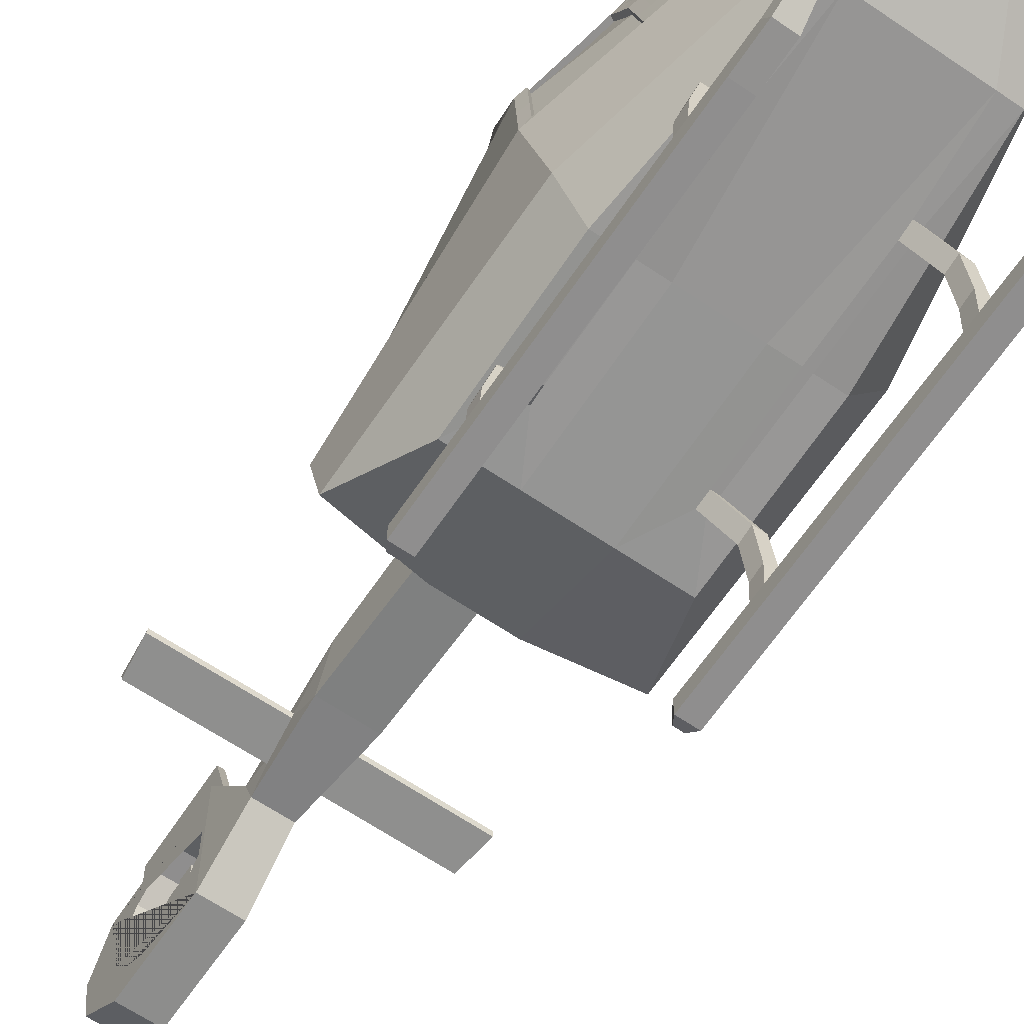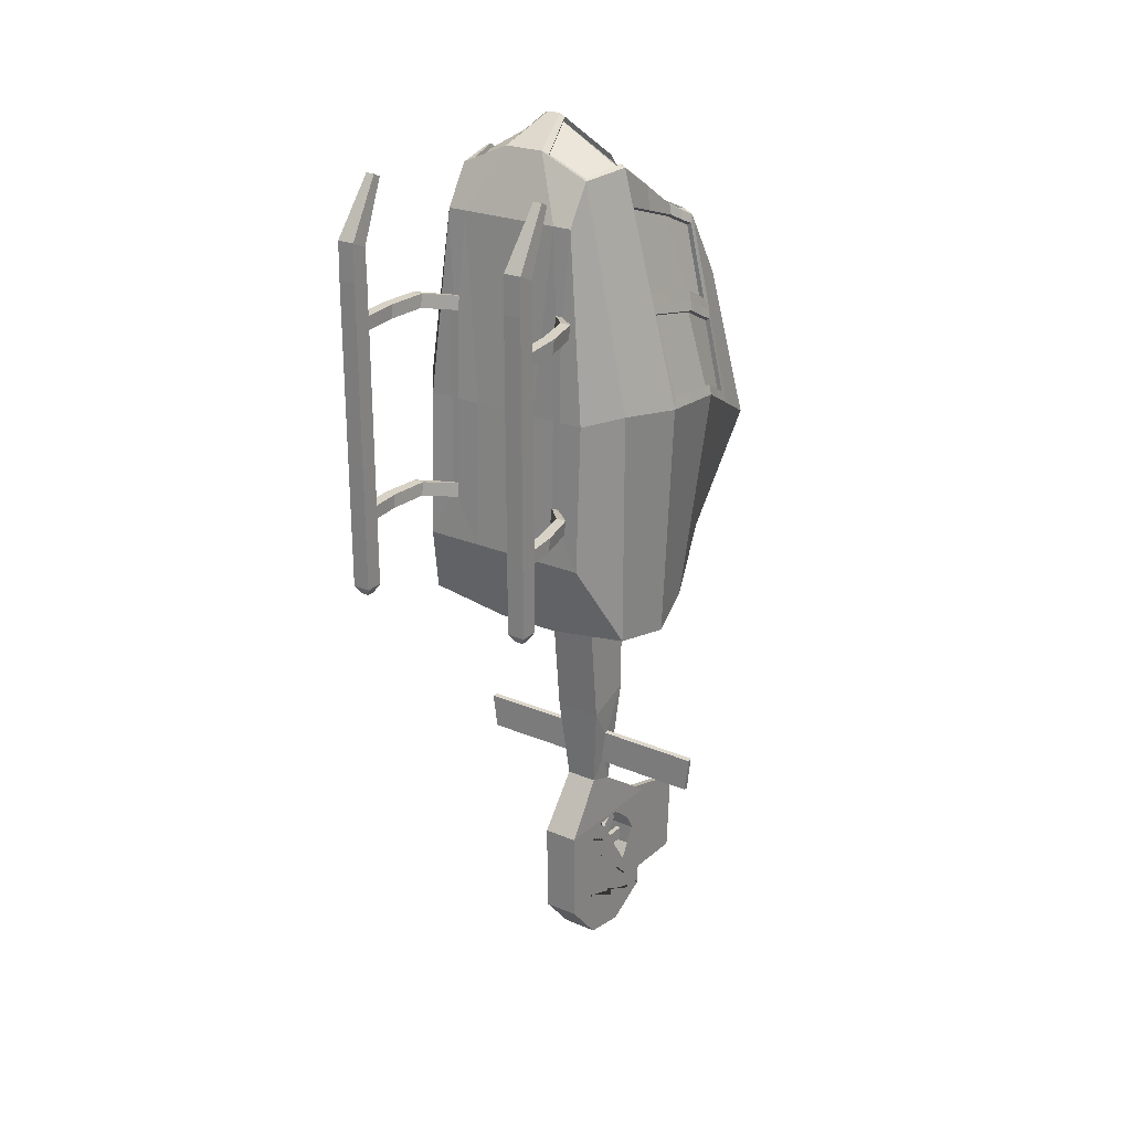
<metadata>
{"format":"obj","ext":"obj","renderer":"f3d","projection":"perspective","resolution":1024,"background":"white","views":[{"elev":-65.0,"azim":-34.2,"up":"+Y"},{"elev":24.6,"azim":34.7,"up":"+Z"}]}
</metadata>
<code>
o Helicopter_Cube
v 0.5523 -1.007 0.1657
v 0.5523 -0.9224 1.942
v -0.5528 -0.9224 1.942
v -0.5528 -1.007 0.1657
v 0.5966 0.9303 -0.669
v 0.8217 0.974 1.916
v -0.8222 0.974 1.916
v -0.5971 0.9303 -0.669
v -0.7174 0.4392 2.513
v 0.7168 0.4392 2.513
v -0.8878 0.4512 -0.9447
v 0.8873 0.4512 -0.9447
v 0.9997 -0.03281 -1.091
v 0.9997 -0.6642 -0.9447
v 0.5652 -0.6144 3.007
v 0.7196 -0.19 2.715
v -0.5657 -0.6144 3.007
v -0.7201 -0.19 2.715
v -1 -0.6642 -0.9447
v -1 -0.03281 -1.091
v 0.02671 1.025 -3.575
v -0.02723 1.025 -3.575
v 0.1552 0.3014 -2.87
v 0.1612 0.3388 -2.87
v -0.1617 0.3388 -2.87
v -0.1557 0.3014 -2.87
v 0.1913 0.3461 -2.545
v -0.1918 0.3461 -2.545
v -0.1969 0.3023 -2.553
v 0.1964 0.3023 -2.553
v 0.4877 -1.007 0.1657
v -0.4882 -1.007 0.1657
v -0.4882 -0.9224 1.942
v 0.4877 -0.9224 1.942
v 0.107 0.4482 2.936
v -0.1075 0.4482 2.936
v -0.2101 0.5412 -0.9091
v 0.2096 0.5412 -0.9091
v -0.279 1.102 -0.669
v 0.2785 1.102 -0.669
v 0.6063 1.086 1.753
v -0.6069 1.086 1.753
v 0.2785 -0.6642 -1.051
v -0.279 -0.6642 -1.051
v 0.2096 0.0135 -1.161
v -0.2101 0.0135 -1.161
v -0.107 -0.2409 3.376
v 0.1065 -0.2409 3.376
v -0.2112 -0.6147 3.157
v 0.2106 -0.6147 3.157
v 0.1593 -0.1616 -3.525
v -0.1599 -0.1616 -3.525
v 0.1593 -0.1525 -4.374
v -0.1599 -0.1525 -4.374
v 0.02671 0.9807 -4.582
v -0.02723 0.9807 -4.582
v 0.1593 0.5766 -4.82
v 0.1593 0.1709 -4.749
v -0.1599 0.1709 -4.749
v -0.1599 0.5766 -4.82
v 0.5523 -0.9645 1.054
v -0.5528 -0.9645 1.054
v 0.9997 1.246 0.5887
v -1 1.246 0.5887
v -1.129 0.456 1.089
v 1.129 0.456 1.089
v -1.13 -0.09424 1.123
v -1 -0.6642 1.101
v 1.129 -0.09424 1.123
v 0.9997 -0.6642 1.101
v -0.6069 1.246 0.9761
v 0.6063 1.246 0.9761
v -0.4882 -0.9645 1.054
v 0.4877 -0.9645 1.054
v 0.4904 1.497 1.729
v -0.4909 1.497 1.729
v -0.4909 1.558 1.066
v 0.4904 1.558 1.066
v 0.1593 0.9736 -4.614
v 0.1593 1.032 -3.543
v -0.1599 1.032 -3.543
v -0.1599 0.9736 -4.614
v 0.02671 1.749 -4.609
v 0.02671 1.793 -3.801
v -0.02723 1.793 -3.801
v -0.02723 1.749 -4.609
v 0.2096 0.1242 -2.282
v 0.1427 0.192 -3.039
v 0.1427 0.4354 -3.124
v -0.2101 0.1242 -2.282
v -0.2101 0.5412 -2.135
v -0.1432 0.4354 -3.124
v -0.1432 0.192 -3.039
v 0.2096 0.5412 -2.135
v 1.127 0.3026 -2.556
v 1.085 0.3016 -2.873
v 1.091 0.339 -2.873
v -1.127 0.3026 -2.556
v -1.122 0.3464 -2.548
v -1.092 0.339 -2.873
v -1.086 0.3016 -2.873
v 1.122 0.3464 -2.548
v 0.7615 -0.9645 1.054
v 0.6016 -0.8812 2.661
v -0.762 -0.9645 1.054
v -0.762 -1.025 -0.2235
v -0.279 -0.9645 1.054
v -0.279 -1.025 -0.2235
v 0.2785 -0.9645 1.054
v 0.4384 -0.8812 2.661
v 0.2785 -1.025 -0.2235
v 0.7615 -1.025 -0.2235
v -0.4389 -0.8812 2.661
v -0.6021 -0.8812 2.661
v -0.7895 -1.154 1.983
v -0.5528 -0.9856 0.2846
v -0.4882 -0.9856 0.2846
v -0.6972 -1.154 1.983
v 0.6966 -1.154 1.983
v -0.5528 -0.9434 1.823
v -0.4882 -0.9434 1.823
v 0.6966 -1.175 1.864
v -0.6972 -1.238 0.2067
v -0.6972 -1.217 0.3256
v 0.5523 -0.9434 1.823
v 0.4877 -0.9434 1.823
v -0.7895 -1.238 0.2067
v -0.7895 -1.217 0.3256
v 0.5523 -0.9856 0.2846
v 0.4877 -0.9856 0.2846
v 0.789 -1.154 1.983
v 0.789 -1.175 1.864
v -0.7895 -1.175 1.864
v -0.6972 -1.175 1.864
v 0.6966 -1.238 0.2067
v 0.789 -1.238 0.2067
v 0.789 -1.217 0.3256
v 0.6966 -1.217 0.3256
v -0.7554 -1.489 1.842
v -0.8554 -1.489 1.842
v -0.7554 -1.552 0.1842
v -0.8554 -1.552 0.1842
v -0.7554 -1.531 0.3032
v -0.8554 -1.531 0.3032
v 0.7549 -1.489 1.842
v 0.7549 -1.468 1.961
v -0.7554 -1.468 1.961
v -0.8554 -1.468 1.961
v 0.7549 -1.552 0.1842
v 0.8549 -1.552 0.1842
v 0.8549 -1.468 1.961
v 0.8549 -1.489 1.842
v 0.8549 -1.531 0.3032
v 0.7549 -1.531 0.3032
v -0.7612 -1.875 1.809
v -0.862 -1.875 1.809
v -0.7612 -1.875 0.1515
v -0.862 -1.875 0.1515
v -0.7612 -1.875 0.2723
v -0.862 -1.875 0.2723
v 0.7607 -1.875 1.809
v 0.7607 -1.875 1.93
v -0.7612 -1.875 1.93
v -0.862 -1.875 1.93
v 0.7607 -1.875 0.1515
v 0.8615 -1.875 0.1515
v 0.8615 -1.875 1.93
v 0.8615 -1.875 1.809
v 0.8615 -1.875 0.2723
v 0.7607 -1.875 0.2723
v -0.8875 -1.953 2.257
v -0.8875 -1.798 2.257
v -0.8463 -1.911 -0.4984
v -0.8463 -1.839 -0.4984
v -0.733 -1.953 2.257
v -0.733 -1.798 2.257
v -0.7742 -1.911 -0.4984
v -0.7742 -1.839 -0.4984
v -0.8875 -1.798 -0.4274
v -0.8875 -1.953 -0.4274
v -0.733 -1.953 -0.4274
v -0.733 -1.798 -0.4274
v -0.8875 -1.946 2.581
v -0.8875 -1.805 2.517
v -0.733 -1.805 2.517
v -0.733 -1.946 2.581
v -0.8489 -1.617 3.061
v -0.8489 -1.546 3.029
v -0.7716 -1.546 3.029
v -0.7716 -1.617 3.061
v 0.7325 -1.953 2.257
v 0.7325 -1.798 2.257
v 0.7737 -1.911 -0.4984
v 0.7737 -1.839 -0.4984
v 0.887 -1.953 2.257
v 0.887 -1.798 2.257
v 0.8458 -1.911 -0.4984
v 0.8458 -1.839 -0.4984
v 0.7325 -1.798 -0.4274
v 0.7325 -1.953 -0.4274
v 0.887 -1.953 -0.4274
v 0.887 -1.798 -0.4274
v 0.7325 -1.946 2.581
v 0.7325 -1.805 2.517
v 0.887 -1.805 2.517
v 0.887 -1.946 2.581
v 0.7711 -1.617 3.061
v 0.7711 -1.546 3.029
v 0.8484 -1.546 3.029
v 0.8484 -1.617 3.061
v 0.1593 -0.01575 -4.114
v -0.1599 -0.01575 -4.114
v -0.1599 0.09993 -4.298
v 0.1593 0.09993 -4.298
v 0.1593 -0.01575 -3.91
v -0.1599 -0.01575 -3.91
v 0.1593 0.09993 -3.726
v -0.1599 0.09993 -3.726
v -0.1599 0.3035 -4.456
v 0.1593 0.3035 -4.456
v 0.1593 0.3035 -3.568
v -0.1599 0.3035 -3.568
v 0.1593 0.5522 -3.568
v -0.1599 0.5522 -3.568
v -0.1599 0.7558 -4.298
v 0.1593 0.7558 -4.298
v -0.1599 0.5522 -4.456
v 0.1593 0.5522 -4.456
v 0.1593 0.7558 -3.726
v -0.1599 0.7558 -3.726
v -0.1599 0.8715 -4.114
v 0.1593 0.8715 -4.114
v -0.1599 0.8715 -3.91
v 0.1593 0.8715 -3.91
v -0.06452 0.2193 -3.933
v -0.06452 0.3437 -3.798
v -0.06452 0.52 -3.798
v -0.06452 0.6444 -3.933
v -0.06452 0.3437 -4.224
v -0.06452 0.2193 -4.089
v -0.06452 0.6444 -4.089
v -0.06452 0.52 -4.224
v 0.064 0.3437 -3.798
v 0.064 0.2193 -3.933
v 0.064 0.6444 -3.933
v 0.064 0.52 -3.798
v 0.064 0.2193 -4.089
v 0.064 0.3437 -4.224
v 0.064 0.52 -4.224
v 0.064 0.6444 -4.089
v -0.022 0.3688 -3.989
v -0.022 0.4902 -3.989
v -0.022 0.3688 -3.585
v -0.022 0.4902 -3.585
v 0.02147 0.3688 -3.989
v 0.02147 0.4902 -3.989
v 0.02147 0.3688 -3.585
v 0.02147 0.4902 -3.585
v -0.022 0.3688 -4.435
v -0.022 0.4902 -4.435
v -0.022 0.3688 -4.031
v -0.022 0.4902 -4.031
v 0.02147 0.3688 -4.435
v 0.02147 0.4902 -4.435
v 0.02147 0.3688 -4.031
v 0.02147 0.4902 -4.031
v -0.022 0.4084 -4.071
v -0.022 0.4084 -3.949
v -0.022 0.004303 -4.071
v -0.022 0.004303 -3.949
v 0.02147 0.4084 -4.071
v 0.02147 0.4084 -3.949
v 0.02147 0.004303 -4.071
v 0.02147 0.004303 -3.949
v -0.022 0.8546 -4.071
v -0.022 0.8546 -3.949
v -0.022 0.4505 -4.071
v -0.022 0.4505 -3.949
v 0.02147 0.8546 -4.071
v 0.02147 0.8546 -3.949
v 0.02147 0.4505 -4.071
v 0.02147 0.4505 -3.949
v -0.022 0.3751 -4.036
v -0.022 0.4558 -3.956
v -0.022 0.1066 -3.768
v -0.022 0.1873 -3.687
v 0.02147 0.3751 -4.036
v 0.02147 0.4558 -3.956
v 0.02147 0.1066 -3.768
v 0.02147 0.1873 -3.687
v -0.022 0.6717 -4.333
v -0.022 0.7524 -4.252
v -0.022 0.4031 -4.064
v -0.022 0.4838 -3.984
v 0.02147 0.6717 -4.333
v 0.02147 0.7524 -4.252
v 0.02147 0.4031 -4.064
v 0.02147 0.4838 -3.984
v -0.022 0.4558 -4.064
v -0.022 0.3751 -3.984
v -0.022 0.1873 -4.333
v -0.022 0.1066 -4.252
v 0.02147 0.4558 -4.064
v 0.02147 0.3751 -3.984
v 0.02147 0.1873 -4.333
v 0.02147 0.1066 -4.252
v -0.022 0.7524 -3.768
v -0.022 0.6717 -3.687
v -0.022 0.4838 -4.036
v -0.022 0.4031 -3.956
v 0.02147 0.7524 -3.768
v 0.02147 0.6717 -3.687
v 0.02147 0.4838 -4.036
v 0.02147 0.4031 -3.956
v -0.7752 0.6675 2.402
v 0.7419 0.6907 -0.8069
v 0.7747 0.6675 2.402
v -0.7425 0.6907 -0.8069
v -0.2446 0.8217 -0.9255
v 0.244 0.8217 -0.9255
v -0.09642 0.7174 2.622
v 0.0959 0.7174 2.622
v 1.062 0.7895 0.9109
v -1.062 0.7895 0.9109
v -0.7471 0.5656 2.449
v 0.7466 0.5656 2.449
v 0.9463 0.4431 1.719
v 0.9477 -0.137 1.836
v 0.7186 0.09507 2.624
v -0.7191 0.09507 2.624
v -0.924 0.4512 1.801
v -0.9482 -0.137 1.836
v -1.13 0.1573 1.108
v 1.129 0.1573 1.108
v 1.091 0.6579 0.984
v -1.092 0.6579 0.984
v -0.9433 0.7375 1.569
v 0.9428 0.7375 1.569
v 0.943 0.6044 1.635
v -0.9435 0.6044 1.635
v -0.9471 0.1244 1.783
v 0.9466 0.1244 1.783
v -0.9012 -0.1474 2.004
v -1.153 -0.1395 1.044
v -1.153 0.1558 1.025
v 1.152 0.1558 1.025
v 1.152 -0.1395 1.044
v 1.114 0.6498 0.9019
v 1.152 0.4512 1.006
v -1.114 0.6498 0.9019
v -1.152 0.4512 1.006
v -0.892 0.7204 1.745
v -1.076 0.8485 0.7975
v 0.9007 -0.1474 2.004
v 1.076 0.8485 0.7975
v 0.8914 0.7204 1.745
v 0.9003 0.6277 1.799
v 0.9235 0.4512 1.801
v -0.9008 0.6277 1.799
v -0.9468 0.4431 1.719
v -0.9014 0.1339 1.948
v 0.9009 0.1339 1.948
v -0.6794 0.5948 2.539
v -0.647 0.459 2.613
v 0.6789 0.5948 2.539
v 0.6464 0.459 2.613
v 0.9242 -0.1929 1.93
v 0.6479 -0.2384 3.065
v 0.6478 0.1049 2.85
v -0.6483 0.1049 2.85
v -0.6484 -0.2384 3.065
v 0.9171 0.7805 1.631
v 0.6989 0.6731 2.521
v -0.6995 0.6731 2.521
v -0.9247 -0.1929 1.93
v -0.9176 0.7805 1.631
v 0.9203 0.6158 1.716
v 0.9019 0.4595 1.884
v -0.9208 0.6158 1.716
v -0.9024 0.4595 1.884
v -0.9244 0.1292 1.865
v 0.9238 0.1292 1.865
v -0.7275 0.5819 2.53
v -0.6959 0.4512 2.595
v 0.727 0.5819 2.53
v 0.6954 0.4512 2.595
v -0.6042 -0.6642 2.999
v -0.6965 -0.2462 3.041
v 0.6037 -0.6642 2.999
v 0.6959 -0.2462 3.041
v 0.6957 0.1025 2.823
v -0.6962 0.1025 2.823
v -0.05887 0.4512 2.957
v -0.05887 -0.2462 3.403
v 0.05835 -0.2462 3.403
v 0.05835 0.4512 2.957
v -0.1757 -0.6642 3.187
v 0.1752 -0.6642 3.187
v -0.04711 0.7687 2.6
v 0.04659 0.7687 2.6
v -0.7591 0.7126 2.465
v 0.7585 0.7126 2.465
v 0.8659 0.4577 1.866
v 0.6809 0.4375 2.496
v -0.6383 -0.2456 3.027
v -0.09687 -0.2481 3.338
v -0.09735 0.441 2.898
v -0.6368 0.4518 2.575
v 0.09682 0.441 2.898
v 0.6363 0.4518 2.575
v 0.09635 -0.2481 3.338
v 0.6378 -0.2456 3.027
v -0.9112 0.4381 1.701
v -1.094 0.451 1.072
v 1.093 0.451 1.072
v 0.9106 0.4381 1.701
v -0.6814 0.4375 2.496
v -0.8664 0.4577 1.866
v -0.9126 -0.142 1.818
v -1.094 -0.09924 1.106
v -1.094 0.1523 1.091
v 1.094 0.1523 1.091
v 1.093 -0.09924 1.106
v 1.056 0.6529 0.9666
v -1.056 0.6529 0.9666
v -0.9077 0.7325 1.552
v -1.027 0.7845 0.8934
v 0.9121 -0.142 1.818
v 1.026 0.7845 0.8934
v 0.9072 0.7325 1.552
v 0.9073 0.5994 1.618
v -0.9078 0.5994 1.618
v -0.9114 0.1194 1.765
v 0.9109 0.1194 1.765
v -0.7111 0.5639 2.432
v 0.7106 0.5639 2.432
v 0.8647 -0.1492 1.986
v 0.6836 -0.1918 2.698
v 0.6826 0.09327 2.606
v -0.6832 0.09327 2.606
v -0.6841 -0.1918 2.698
v 0.8555 0.7186 1.727
v 0.7387 0.6657 2.384
v -0.7393 0.6657 2.384
v -0.8652 -0.1492 1.986
v -0.856 0.7186 1.727
v 0.8643 0.6259 1.781
v -0.8648 0.6259 1.781
v -0.8655 0.1321 1.93
v 0.8649 0.1321 1.93
v -0.6693 0.5876 2.501
v 0.6688 0.5876 2.501
v -0.5556 -0.6215 2.969
v 0.5551 -0.6215 2.969
v 0.6376 0.09768 2.812
v -0.6381 0.09768 2.812
v -0.201 -0.6219 3.119
v 0.2005 -0.6219 3.119
v -0.08629 0.7103 2.584
v 0.08576 0.7103 2.584
v -0.6893 0.6659 2.482
v 0.6888 0.6659 2.482
f 113 397 387 114
f 63 72 41 6
f 126 74 61 125
f 104 389 398 110
f 105 68 19 106
f 37 46 20 11
f 103 70 389 104
f 12 13 45 38
f 353 64 8 318
f 355 63 6 402 372
f 14 43 45 13
f 344 20 19 68
f 50 15 454 458
f 347 367 390 389 70
f 316 12 38 320
f 338 339 431 430
f 344 345 351 11 20
f 402 6 41 400
f 399 42 7 401
f 71 64 7 42
f 91 94 89 92
f 17 49 457 453
f 319 37 11 318
f 339 327 416 431
f 36 321 459 407
f 120 62 73 121
f 44 19 20 46
f 14 112 111 43
f 393 394 395 396
f 46 37 91 90
f 394 397 398 395
f 44 46 45 43
f 319 39 40 320
f 399 393 396 400
f 397 113 110 398
f 108 44 43 111
f 41 72 78 75
f 107 108 111 109
f 44 108 106 19
f 37 38 94 91
f 45 46 90 87
f 38 45 87 94
f 89 88 51 80
f 23 24 97 96
f 28 25 100 99
f 87 90 93 88
f 80 51 221 223 229 234 232 226 228 79
f 92 89 80 81
f 93 92 81 52
f 88 93 52 51
f 53 54 59 58
f 52 81 224 222 218 216 212 213 219 82 54
f 51 52 54 53
f 55 56 86 83
f 59 60 57 58
f 79 53 58 57
f 82 79 57 60
f 54 82 60 59
f 113 107 109 110
f 39 71 72 40
f 31 1 136 135
f 39 8 64 71
f 323 338 430 429
f 13 12 349 346 347
f 13 347 70 14
f 388 375 344 68 387
f 316 5 63 355
f 401 7 64 353 376
f 112 14 70 103
f 114 387 68 105
f 116 4 127 128
f 5 40 72 63
f 77 76 75 78
f 42 41 75 76
f 71 42 76 77
f 72 71 77 78
f 55 21 80 79
f 21 22 81 80
f 56 55 79 82
f 22 56 82 81
f 85 84 83 86
f 21 55 83 84
f 56 22 85 86
f 22 21 84 85
f 23 30 87 88
f 24 23 88 89
f 28 29 90 91
f 25 28 91 92
f 26 25 92 93
f 30 27 94 87
f 29 26 93 90
f 27 24 89 94
f 102 95 96 97
f 98 99 100 101
f 26 29 98 101
f 25 26 101 100
f 29 28 99 98
f 30 23 96 95
f 24 27 102 97
f 27 30 95 102
f 2 125 61 103 104
f 4 116 62 105 106
f 73 117 32 108 107
f 74 126 34 110 109
f 32 4 106 108
f 1 31 111 112
f 34 2 104 110
f 3 33 113 114
f 61 129 1 112 103
f 62 120 3 114 105
f 33 121 73 107 113
f 31 130 74 109 111
f 132 131 151 152
f 115 133 140 148
f 127 123 141 142
f 62 116 117 73
f 74 130 129 61
f 131 119 146 151
f 121 33 118 134
f 32 117 124 123
f 125 2 131 132
f 2 34 119 131
f 117 116 128 124
f 126 125 132 122
f 34 126 122 119
f 1 129 137 136
f 130 31 135 138
f 4 32 123 127
f 33 3 115 118
f 129 130 138 137
f 120 121 134 133
f 3 120 133 115
f 140 139 155 156
f 147 148 164 163
f 153 154 170 169
f 148 140 156 164
f 136 137 153 150
f 124 128 144 143
f 138 135 149 154
f 119 122 145 146
f 128 127 142 144
f 118 115 148 147
f 137 138 154 153
f 133 134 139 140
f 123 124 143 141
f 122 132 152 145
f 134 118 147 139
f 135 136 150 149
f 160 158 157 159
f 170 165 166 169
f 164 156 155 163
f 162 161 168 167
f 145 152 168 161
f 144 142 158 160
f 142 141 157 158
f 149 150 166 165
f 143 144 160 159
f 151 146 162 167
f 146 145 161 162
f 152 151 167 168
f 141 143 159 157
f 150 153 169 166
f 139 147 163 155
f 154 149 165 170
f 171 172 179 180
f 173 174 178 177
f 181 182 176 175
f 176 172 184 185
f 180 181 175 171
f 182 179 172 176
f 174 173 180 179
f 173 177 181 180
f 178 174 179 182
f 177 178 182 181
f 183 186 190 187
f 175 176 185 186
f 172 171 183 184
f 171 175 186 183
f 190 189 188 187
f 184 183 187 188
f 185 184 188 189
f 186 185 189 190
f 191 192 199 200
f 193 194 198 197
f 201 202 196 195
f 196 192 204 205
f 200 201 195 191
f 202 199 192 196
f 194 193 200 199
f 193 197 201 200
f 198 194 199 202
f 197 198 202 201
f 203 206 210 207
f 195 196 205 206
f 192 191 203 204
f 191 195 206 203
f 210 209 208 207
f 204 203 207 208
f 205 204 208 209
f 206 205 209 210
f 82 219 227 225 231 233 230 224 81
f 221 222 224 223
f 229 230 233 234
f 214 213 212 211
f 225 226 232 231
f 216 215 211 212
f 226 225 227 228
f 213 214 220 219
f 217 218 222 221
f 79 228 220 214 211 215 217 221 51 53
f 218 217 215 216
f 234 233 231 232
f 230 229 223 224
f 219 220 228 227
f 243 246 237 236
f 247 248 249 250 245 246 243 244
f 250 241 238 245
f 235 236 237 238 241 242 239 240
f 239 242 249 248
f 247 240 239 248
f 241 250 249 242
f 235 244 243 236
f 245 238 237 246
f 240 247 244 235
f 258 257 255 256
f 256 255 251 252
f 252 251 253 254
f 254 253 257 258
f 256 252 254 258
f 251 255 257 253
f 266 265 263 264
f 264 263 259 260
f 260 259 261 262
f 262 261 265 266
f 264 260 262 266
f 259 263 265 261
f 274 273 271 272
f 272 271 267 268
f 268 267 269 270
f 270 269 273 274
f 272 268 270 274
f 267 271 273 269
f 282 281 279 280
f 280 279 275 276
f 276 275 277 278
f 278 277 281 282
f 280 276 278 282
f 275 279 281 277
f 290 289 287 288
f 288 287 283 284
f 284 283 285 286
f 286 285 289 290
f 288 284 286 290
f 283 287 289 285
f 298 297 295 296
f 296 295 291 292
f 292 291 293 294
f 294 293 297 298
f 296 292 294 298
f 291 295 297 293
f 306 305 303 304
f 304 303 299 300
f 300 299 301 302
f 302 301 305 306
f 304 300 302 306
f 299 303 305 301
f 314 313 311 312
f 312 311 307 308
f 308 307 309 310
f 310 309 313 314
f 312 308 310 314
f 307 311 313 309
f 12 316 355 348 349
f 42 399 400 41
f 37 319 320 38
f 39 319 318 8
f 48 50 458 411
f 324 336 425 427
f 5 316 320 40
f 49 47 406 457
f 351 350 353 318 11
f 335 323 429 424
f 35 48 411 409
f 334 66 415 422
f 47 36 407 406
f 65 333 421 414
f 332 67 344 375
f 67 333 345 344
f 334 69 347 346
f 335 66 349 348
f 65 336 350 351
f 324 337 376 353
f 69 328 367 347
f 333 65 351 345
f 66 334 346 349
f 323 335 348 355
f 336 324 353 350
f 338 323 355 372
f 327 339 377 358
f 339 338 372 377
f 340 360 331 379
f 337 340 379 376
f 341 332 375 381
f 360 341 381 331
f 328 342 382 367
f 342 327 358 382
f 325 9 384 383
f 10 326 385 386
f 354 16 390 367
f 16 329 391 390
f 330 18 388 392
f 317 356 372 402
f 315 325 383 401
f 326 317 402 385
f 329 10 386 391
f 9 330 392 384
f 18 343 375 388
f 352 315 401 376
f 357 378 358 377
f 356 357 377 372
f 380 359 379 331
f 359 352 376 379
f 343 361 381 375
f 361 380 331 381
f 362 354 367 382
f 378 362 382 358
f 364 363 383 384
f 365 366 386 385
f 17 371 388 387
f 368 15 389 390
f 369 368 390 391
f 371 370 392 388
f 36 47 394 393
f 48 35 396 395
f 47 49 397 394
f 50 48 395 398
f 321 36 393 399
f 49 17 387 397
f 15 50 398 389
f 35 322 400 396
f 374 321 399 401
f 322 373 402 400
f 363 374 401 383
f 373 365 385 402
f 366 369 391 386
f 370 364 384 392
f 412 411 458 454
f 447 442 443 436 404 403
f 406 405 453 457
f 412 455 410 409 411
f 406 407 408 456 405
f 432 426 427 425 414 413
f 407 459 461 451 408
f 410 452 462 460 409
f 423 422 415 416 434 428
f 441 440 417 418 449 445
f 433 413 414 421 420 419
f 417 435 444 446 448 418
f 415 424 429 430 431 416
f 450 403 404 439 438 437
f 9 325 435 417
f 360 340 432 413
f 322 35 409 460
f 326 10 404 436
f 340 337 426 432
f 321 374 461 459
f 16 354 437 438
f 332 341 433 419
f 373 322 460 462
f 329 16 438 439
f 341 360 413 433
f 374 363 451 461
f 18 330 440 441
f 342 328 428 434
f 365 373 462 452
f 356 317 443 442
f 327 342 434 416
f 369 366 410 455
f 325 315 444 435
f 364 370 456 408
f 317 326 436 443
f 10 329 439 404
f 330 9 417 440
f 343 18 441 445
f 315 352 446 444
f 378 357 447 403
f 67 332 419 420
f 357 356 442 447
f 333 67 420 421
f 363 364 408 451
f 359 380 418 448
f 69 334 422 423
f 366 365 452 410
f 352 359 448 446
f 66 335 424 415
f 371 17 453 405
f 361 343 445 449
f 336 65 414 425
f 15 368 412 454
f 380 361 449 418
f 337 324 427 426
f 368 369 455 412
f 354 362 450 437
f 328 69 423 428
f 370 371 405 456
f 362 378 403 450

</code>
